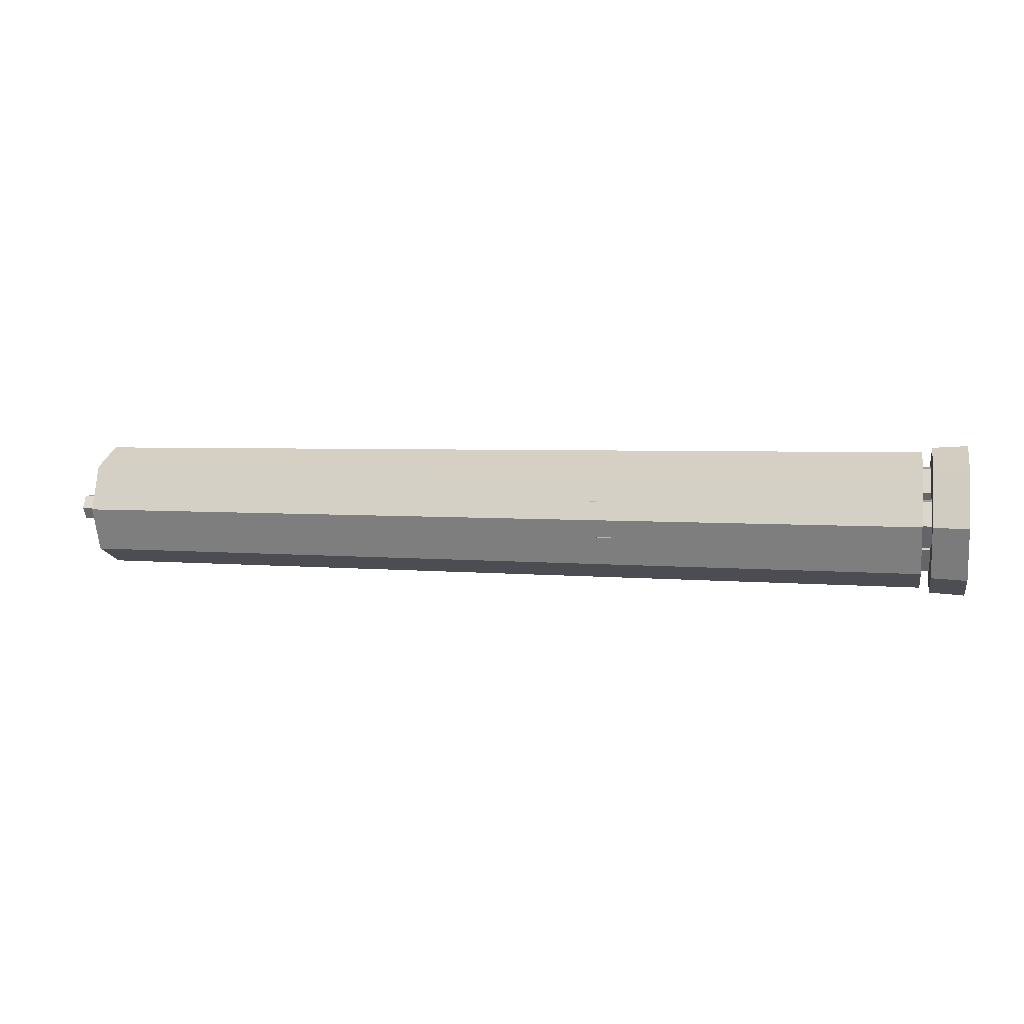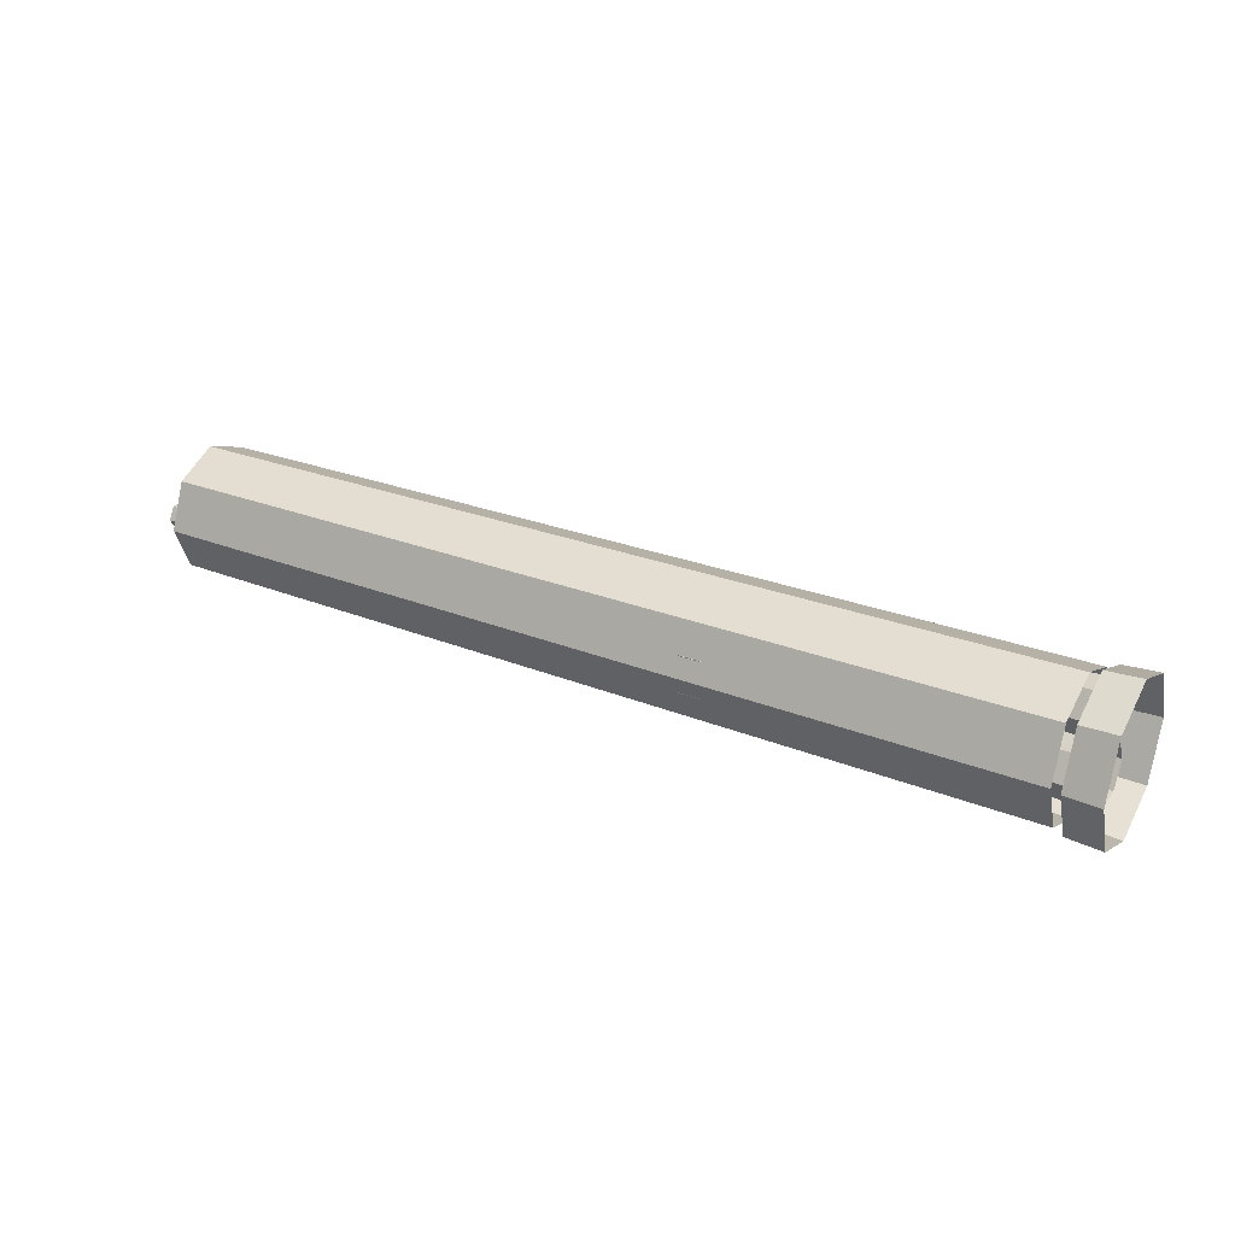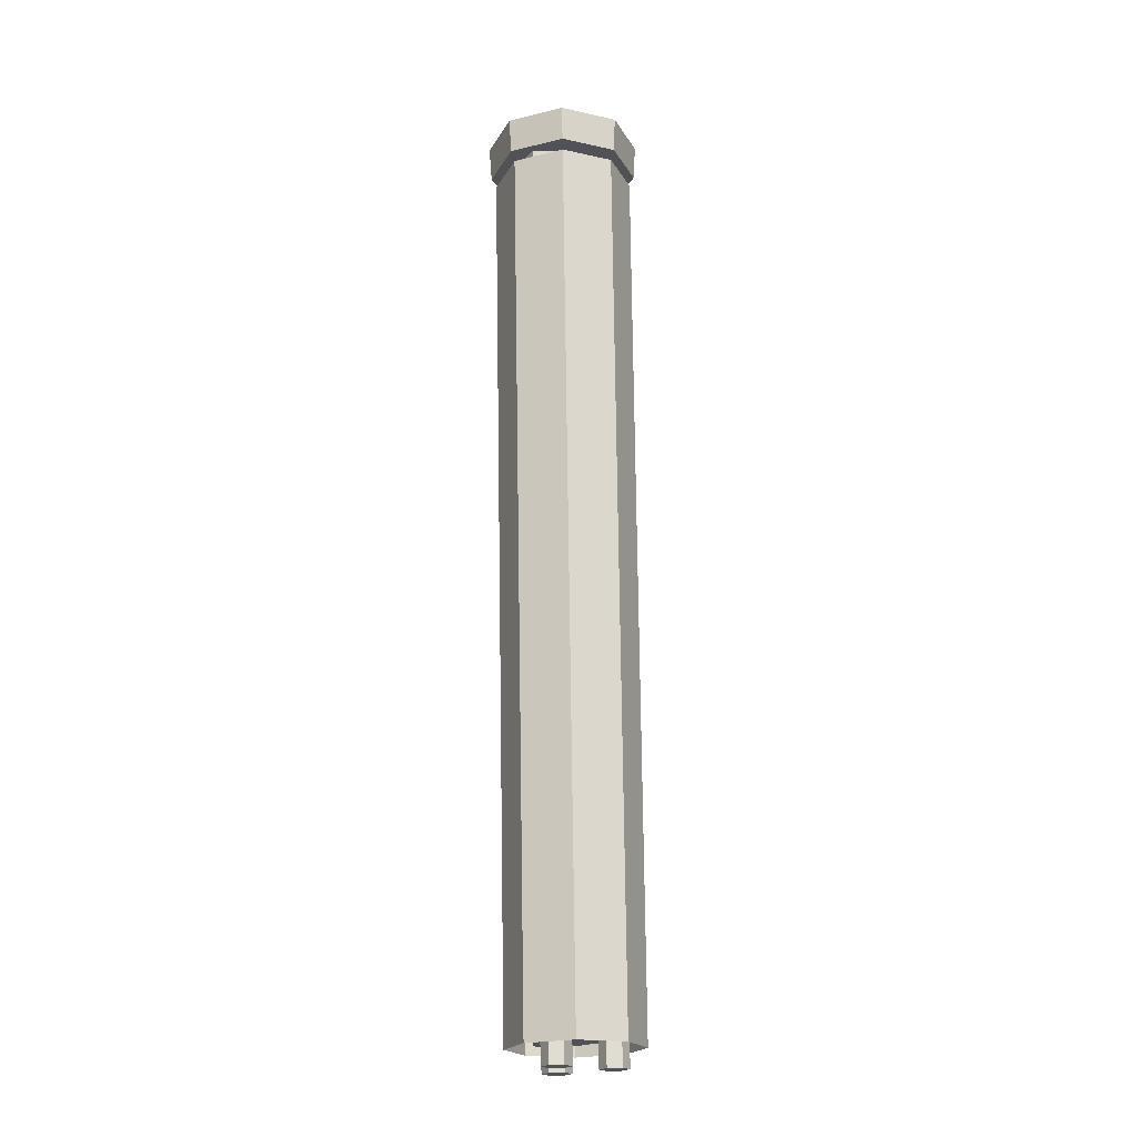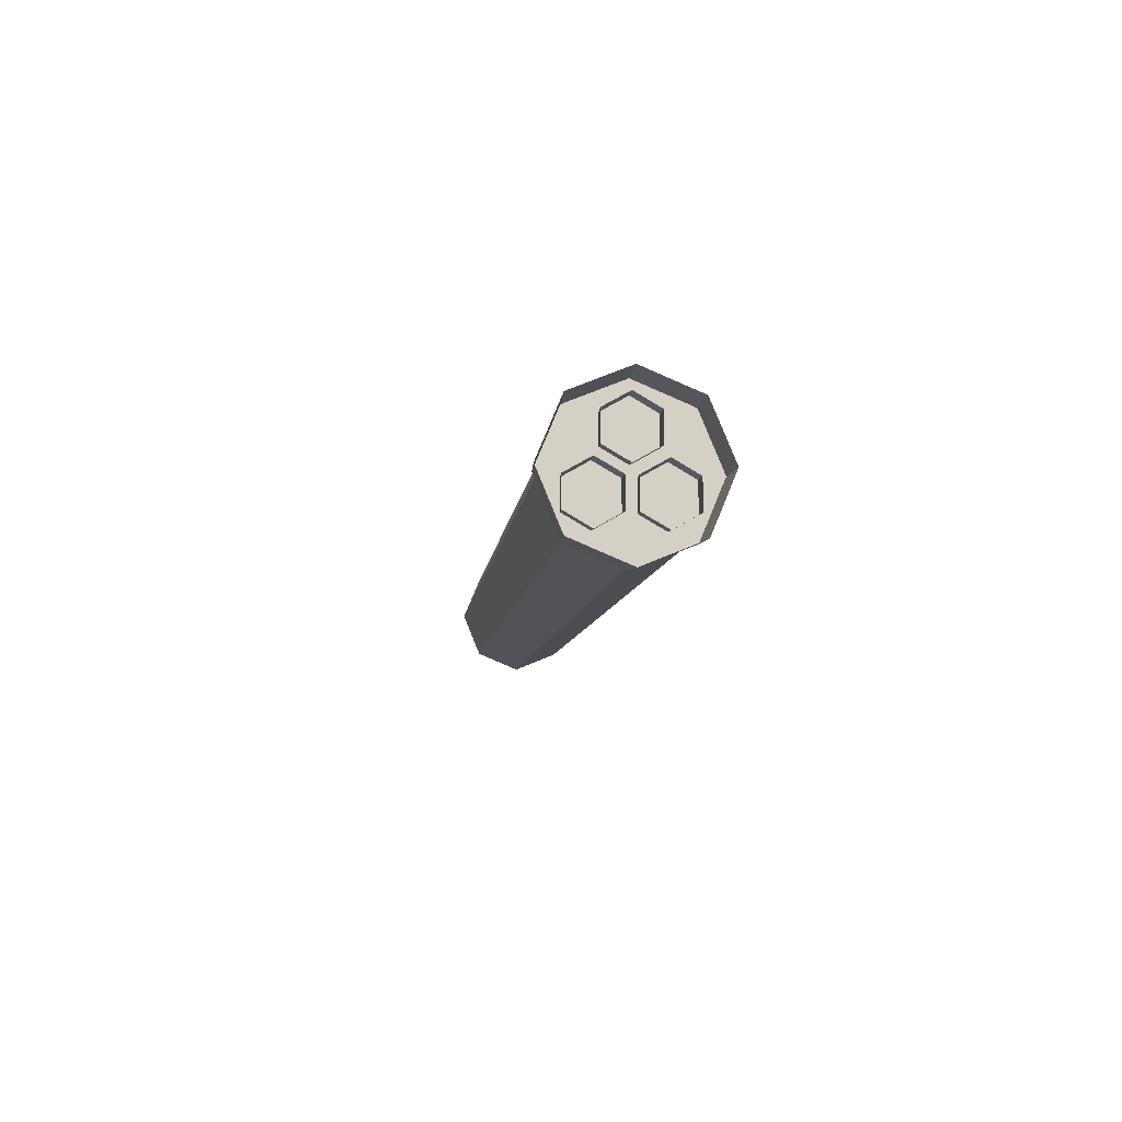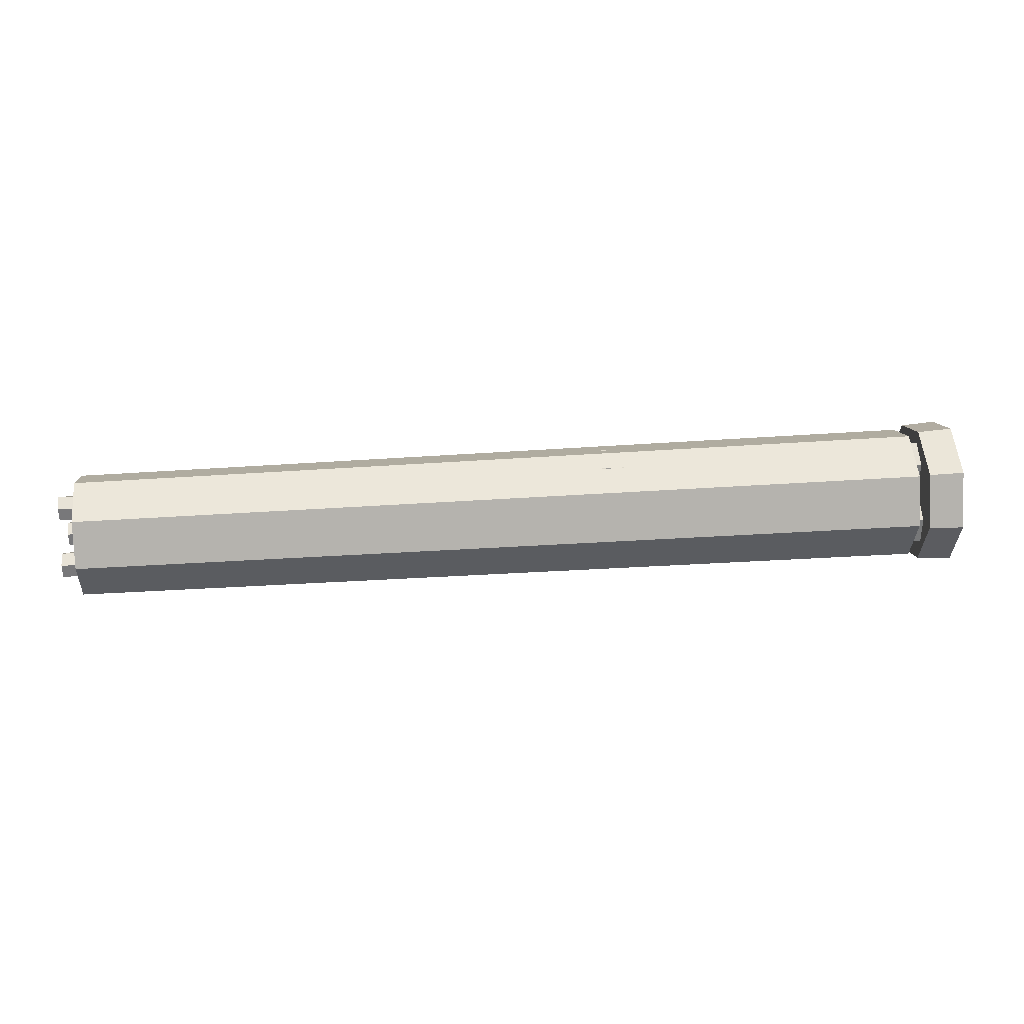
<metadata>
{"format":"obj","ext":"obj","renderer":"f3d","projection":"perspective","resolution":1024,"background":"white","views":[{"elev":5.6,"azim":-168.3,"up":"+Z"},{"elev":29.3,"azim":-150.3,"up":"+Z"},{"elev":69.1,"azim":89.2,"up":"+Z"},{"elev":-8.7,"azim":-96.8,"up":"+Y"},{"elev":32.8,"azim":174.4,"up":"+Y"}]}
</metadata>
<code>
v  50.03 42.3 0.3
v  50.03 41.7 0.3
v  50.03 41.7 -0.3
v  50.03 42.3 -0.3
v  1 43 -1
v  1 41 -1
v  1 43 1
v  1 41 1
v  0 42 0
g frame_hull
f 1 2 3 4
f 5 4 3 6
f 7 1 4 5
f 2 8 6 3
f 1 7 8 2
f 9 7 5
f 9 5 6
f 9 6 8
f 9 8 7
v  -11.89 44.16 0.3
v  -11.89 43.56 0.3
v  -11.89 43.56 -0.3
v  -11.89 44.16 -0.3
v  -49 44.86 -1
v  -49 42.86 -1
v  -49 44.86 1
v  -49 42.86 1
v  -50 43.86 -0
g frame_gun_mount_base
f 10 11 12 13
f 14 13 12 15
f 16 10 13 14
f 11 17 15 12
f 10 16 17 11
f 18 16 14
f 18 14 15
f 18 15 17
f 18 17 16
v  -30.31 75.31 -12.98
v  -30.31 74.31 -12.98
v  -30.31 74.31 -13.98
v  -30.31 75.31 -13.98
v  -31.31 75.81 -14.48
v  -31.31 73.81 -14.48
v  -31.31 75.81 -12.48
v  -31.31 73.81 -12.48
v  -32.31 74.81 -13.48
g frame_chain
f 19 20 21 22
f 23 22 21 24
f 25 19 22 23
f 20 26 24 21
f 19 25 26 20
f 27 25 23
f 27 23 24
f 27 24 26
f 27 26 25
v  -9.579 82.19 0.3
v  -9.579 81.59 0.3
v  -9.579 81.59 -0.3
v  -9.579 82.19 -0.3
v  -21.03 82.89 -1
v  -21.03 80.89 -1
v  -21.03 82.89 1
v  -21.03 80.89 1
v  -22.03 81.89 -0
g frame_gun
f 28 29 30 31
f 32 31 30 33
f 34 28 31 32
f 29 35 33 30
f 28 34 35 29
f 36 34 32
f 36 32 33
f 36 33 35
f 36 35 34
v  -12.11 92 0.5
v  -12.11 91 0.5
v  -12.11 91 -0.5
v  -12.11 92 -0.5
v  -13.11 92.5 -1
v  -13.11 90.5 -1
v  -13.11 92.5 1
v  -13.11 90.5 1
v  -14.11 91.5 -0
g frame_barrels
f 37 38 39 40
f 41 40 39 42
f 43 37 40 41
f 38 44 42 39
f 37 43 44 38
f 45 43 41
f 45 41 42
f 45 42 44
f 45 44 43
v  -13.66 23.31 -10.76
v  -13.66 22.71 -10.76
v  -13.66 22.71 -11.36
v  -13.66 23.31 -11.36
v  -38.3 24.01 -12.06
v  -38.3 22.01 -12.06
v  -38.3 24.01 -10.06
v  -38.3 22.01 -10.06
v  -39.3 23.01 -11.06
g frame_left_back_suspension
f 46 47 48 49
f 50 49 48 51
f 52 46 49 50
f 47 53 51 48
f 46 52 53 47
f 54 52 50
f 54 50 51
f 54 51 53
f 54 53 52
v  -45 19.3 -19.7
v  -45 18.7 -19.7
v  -45 18.7 -20.3
v  -45 19.3 -20.3
v  -62 20 -21
v  -62 18 -21
v  -62 20 -19
v  -62 18 -19
v  -63 19 -20
g frame_left_back_engine
f 55 56 57 58
f 59 58 57 60
f 61 55 58 59
f 56 62 60 57
f 55 61 62 56
f 63 61 59
f 63 59 60
f 63 60 62
f 63 62 61
v  -61 19.5 -37.5
v  -61 18.5 -37.5
v  -61 18.5 -38.5
v  -61 19.5 -38.5
v  -62 20 -39
v  -62 18 -39
v  -62 20 -37
v  -62 18 -37
v  -63 19 -38
g frame_left_back_tire
f 64 65 66 67
f 68 67 66 69
f 70 64 67 68
f 65 71 69 66
f 64 70 71 65
f 72 70 68
f 72 68 69
f 72 69 71
f 72 71 70
v  68.84 22.82 -10.76
v  68.84 22.22 -10.76
v  68.84 22.22 -11.36
v  68.84 22.82 -11.36
v  43.83 23.52 -12.06
v  43.83 21.52 -12.06
v  43.83 23.52 -10.06
v  43.83 21.52 -10.06
v  42.83 22.52 -11.06
g frame_left_front_suspension
f 73 74 75 76
f 77 76 75 78
f 79 73 76 77
f 74 80 78 75
f 73 79 80 74
f 81 79 77
f 81 77 78
f 81 78 80
f 81 80 79
v  85 19.3 -19.7
v  85 18.7 -19.7
v  85 18.7 -20.3
v  85 19.3 -20.3
v  68 20 -21
v  68 18 -21
v  68 20 -19
v  68 18 -19
v  67 19 -20
g frame_left_front_engine
f 82 83 84 85
f 86 85 84 87
f 88 82 85 86
f 83 89 87 84
f 82 88 89 83
f 90 88 86
f 90 86 87
f 90 87 89
f 90 89 88
v  69 19.5 -37.5
v  69 18.5 -37.5
v  69 18.5 -38.5
v  69 19.5 -38.5
v  68 20 -39
v  68 18 -39
v  68 20 -37
v  68 18 -37
v  67 19 -38
g frame_left_front_tire
f 91 92 93 94
f 95 94 93 96
f 97 91 94 95
f 92 98 96 93
f 91 97 98 92
f 99 97 95
f 99 95 96
f 99 96 98
f 99 98 97
v  -13.58 23.31 11.15
v  -13.58 22.71 11.15
v  -13.58 22.71 10.55
v  -13.58 23.31 10.55
v  -38.3 24.01 9.848
v  -38.3 22.01 9.848
v  -38.3 24.01 11.85
v  -38.3 22.01 11.85
v  -39.3 23.01 10.85
g frame_right_back_suspension
f 100 101 102 103
f 104 103 102 105
f 106 100 103 104
f 101 107 105 102
f 100 106 107 101
f 108 106 104
f 108 104 105
f 108 105 107
f 108 107 106
v  -45 19.3 20.3
v  -45 18.7 20.3
v  -45 18.7 19.7
v  -45 19.3 19.7
v  -62 20 19
v  -62 18 19
v  -62 20 21
v  -62 18 21
v  -63 19 20
g frame_right_back_engine
f 109 110 111 112
f 113 112 111 114
f 115 109 112 113
f 110 116 114 111
f 109 115 116 110
f 117 115 113
f 117 113 114
f 117 114 116
f 117 116 115
v  -61 19.5 38.5
v  -61 18.5 38.5
v  -61 18.5 37.5
v  -61 19.5 37.5
v  -62 20 37
v  -62 18 37
v  -62 20 39
v  -62 18 39
v  -63 19 38
g frame_right_back_tire
f 118 119 120 121
f 122 121 120 123
f 124 118 121 122
f 119 125 123 120
f 118 124 125 119
f 126 124 122
f 126 122 123
f 126 123 125
f 126 125 124
v  68.91 22.82 11.15
v  68.91 22.22 11.15
v  68.91 22.22 10.55
v  68.91 22.82 10.55
v  43.83 23.52 9.848
v  43.83 21.52 9.848
v  43.83 23.52 11.85
v  43.83 21.52 11.85
v  42.83 22.52 10.85
g frame_right_front_suspension
f 127 128 129 130
f 131 130 129 132
f 133 127 130 131
f 128 134 132 129
f 127 133 134 128
f 135 133 131
f 135 131 132
f 135 132 134
f 135 134 133
v  85 19.3 20.3
v  85 18.7 20.3
v  85 18.7 19.7
v  85 19.3 19.7
v  68 20 19
v  68 18 19
v  68 20 21
v  68 18 21
v  67 19 20
g frame_right_front_engine
f 136 137 138 139
f 140 139 138 141
f 142 136 139 140
f 137 143 141 138
f 136 142 143 137
f 144 142 140
f 144 140 141
f 144 141 143
f 144 143 142
v  69 19.5 38.5
v  69 18.5 38.5
v  69 18.5 37.5
v  69 19.5 37.5
v  68 20 37
v  68 18 37
v  68 20 39
v  68 18 39
v  67 19 38
g frame_right_front_tire
f 145 146 147 148
f 149 148 147 150
f 151 145 148 149
f 146 152 150 147
f 145 151 152 146
f 153 151 149
f 153 149 150
f 153 150 152
f 153 152 151
v  14.58 56.14 -16.46
v  15.57 55.97 -16.46
v  15.57 55.97 -17.46
v  14.58 56.14 -17.46
v  13.91 55.25 -17.96
v  15.88 54.9 -17.96
v  13.91 55.25 -15.96
v  15.88 54.9 -15.96
v  14.73 54.09 -16.96
g frame_steering_wheel
f 154 155 156 157
f 158 157 156 159
f 160 154 157 158
f 155 161 159 156
f 154 160 161 155
f 162 160 158
f 162 158 159
f 162 159 161
f 162 161 160
v  0.2331 94.09 0.8
v  -0.7485 94.09 -0.8
v  -0.7485 94.09 0.8
v  0.2331 94.09 -0.8
v  0.2331 90.9 -2.645
v  -0.7485 89.51 -1.845
v  -0.7485 90.9 -2.645
v  0.2331 89.51 -1.845
v  0.2331 89.51 1.845
v  -0.7485 90.9 2.645
v  -0.7485 89.51 1.845
v  0.2331 90.9 2.645
v  23.07 93.95 0.0143
v  23.07 92.13 1.098
v  23.07 93.64 0.6602
v  23.07 92.13 -1.098
v  23.07 93.64 -0.66
v  23.07 91 2.183
v  23.07 90.29 2.126
v  23.07 90.23 -0
v  0.2331 92.19 1.196
v  -0.7485 92.19 1.196
v  -0.7485 90.12 0
v  0.2331 90.12 0
v  23.53 93.64 -0.66
v  23.53 92.13 -1.098
v  23.07 91 -2.182
v  23.53 91 -2.182
v  23.53 93.64 0.6602
v  23.53 93.95 0.0057
v  23.53 92.13 1.098
v  23.53 91 2.183
v  23.07 89.86 -1.522
v  23.53 89.86 -1.522
v  23.53 90.23 -0
v  23.07 89.86 1.522
v  23.53 89.86 1.522
v  23.07 90.29 -2.124
v  23.53 90.29 -2.122
v  23.53 90.29 2.124
v  0.2331 92.19 -1.196
v  24.62 93.56 0
v  24.62 92.66 -0.5196
v  24.62 93.26 -0.5196
v  24.62 92.36 0
v  24.62 92.66 0.5196
v  24.62 93.26 0.5196
v  -0.7485 92.19 -1.196
v  24.62 91.07 -1.785
v  24.62 91.37 -1.266
v  24.62 90.47 -1.785
v  24.62 91.07 -0.7462
v  24.62 90.47 -0.7462
v  24.62 90.17 -1.266
v  24.62 90.47 1.785
v  24.62 91.37 1.266
v  24.62 91.07 1.785
v  24.62 91.07 0.7462
v  24.62 90.47 0.7462
v  24.62 90.17 1.266
v  -14.58 91.5 -3.205
v  -16.1 91.5 -3.3
v  -14.58 93.77 -2.266
v  -16.1 93.83 -2.333
v  -14.58 94.71 0
v  -16.1 94.8 0
v  -14.58 93.77 2.266
v  -16.1 93.83 2.333
v  -14.58 91.5 3.205
v  -16.1 91.5 3.3
v  -14.58 89.23 2.266
v  -16.1 89.17 2.333
v  -14.58 88.29 0
v  -16.1 88.2 0
v  -14.58 89.23 -2.266
v  -16.1 89.17 -2.333
v  -7.229 92.6 -0.6235
v  -7.229 93.32 -0.6235
v  -7.229 93.68 0
v  -7.229 93.32 0.6235
v  -7.229 92.6 0.6235
v  -7.229 92.24 -0
v  -15.19 91.76 0
v  -15.19 92.36 1.039
v  -15.19 93.56 1.039
v  -15.19 94.16 0
v  -15.19 93.56 -1.039
v  -15.19 92.36 -1.039
v  -7.229 90.41 -0.6423
v  -7.229 91.13 -0.6423
v  -7.229 91.49 -1.266
v  -7.229 91.13 -1.889
v  -7.229 90.41 -1.889
v  -7.229 90.05 -1.266
v  -15.19 90.17 -0.2266
v  -15.19 89.57 -1.266
v  -15.19 90.17 -2.305
v  -15.19 91.37 -2.305
v  -15.19 91.97 -1.266
v  -15.19 91.37 -0.2266
v  -7.229 91.49 1.266
v  -7.229 91.13 1.889
v  -7.229 90.41 1.889
v  -7.229 90.05 1.266
v  -7.229 90.41 0.6423
v  -7.229 91.13 0.6423
v  -15.19 91.37 0.2266
v  -15.19 90.17 0.2266
v  -15.19 89.57 1.266
v  -15.19 90.17 2.305
v  -15.19 91.37 2.305
v  -15.19 91.97 1.266
v  -14.58 91.5 0
v  -14.16 91.5 3
v  23.84 89.56 1.946
v  23.84 91.5 2.752
v  -14.16 89.38 2.121
v  23.84 88.75 -0
v  -14.16 88.5 -0
v  23.84 89.56 -1.946
v  -14.16 89.38 -2.121
v  23.84 91.5 -2.752
v  -14.16 91.5 -3
v  23.84 93.45 -1.946
v  -14.16 93.63 -2.121
v  23.84 94.26 -0
v  -14.16 94.5 -0
v  23.84 93.45 1.946
v  -14.16 93.63 2.121
g barrels
f 163 164 165
f 164 163 166
f 167 168 169
f 168 167 170
f 171 172 173
f 172 171 174
f 175 176 177
f 176 175 178
f 179 178 175
f 180 176 181
f 181 176 182
f 178 182 176
f 163 165 183
f 184 183 165
f 183 184 174
f 172 174 184
f 168 170 185
f 186 185 170
f 185 186 173
f 171 173 186
f 179 187 178
f 188 178 187
f 178 188 189
f 190 189 188
f 177 191 175
f 192 175 191
f 175 192 179
f 187 179 192
f 191 177 193
f 176 193 177
f 193 176 194
f 180 194 176
f 195 196 182
f 197 182 196
f 182 197 198
f 199 198 197
f 189 190 200
f 201 200 190
f 200 201 195
f 196 195 201
f 198 199 181
f 202 181 199
f 181 202 180
f 194 180 202
f 191 193 192
f 188 192 193
f 192 188 187
f 202 193 194
f 190 188 201
f 197 201 188
f 201 197 196
f 183 166 163
f 166 183 203
f 203 183 186
f 174 186 183
f 186 174 171
f 170 203 186
f 203 170 167
f 204 205 206
f 205 204 207
f 207 204 208
f 209 208 204
f 165 164 184
f 210 184 164
f 185 184 210
f 184 185 172
f 173 172 185
f 169 168 210
f 185 210 168
f 211 212 213
f 214 213 212
f 215 213 214
f 213 215 216
f 217 218 219
f 218 217 220
f 220 217 221
f 222 221 217
f 199 197 202
f 202 197 193
f 188 193 197
f 164 166 210
f 203 210 166
f 210 203 169
f 167 169 203
f 223 224 225
f 226 225 224
f 225 226 227
f 228 227 226
f 227 228 229
f 230 229 228
f 229 230 231
f 232 231 230
f 231 232 233
f 234 233 232
f 233 234 235
f 236 235 234
f 235 236 237
f 238 237 236
f 237 238 223
f 224 223 238
f 205 239 206
f 240 206 239
f 206 240 204
f 241 204 240
f 204 241 209
f 242 209 241
f 209 242 208
f 243 208 242
f 208 243 207
f 244 207 243
f 207 244 205
f 205 244 239
f 239 244 245
f 245 244 246
f 243 246 244
f 246 243 247
f 242 247 243
f 247 242 248
f 241 248 242
f 248 241 249
f 240 249 241
f 249 240 250
f 239 250 240
f 250 239 245
f 215 251 216
f 251 215 252
f 214 252 215
f 252 214 253
f 212 253 214
f 253 212 254
f 211 254 212
f 254 211 255
f 213 255 211
f 255 213 256
f 216 256 213
f 251 256 216
f 257 256 251
f 258 256 257
f 256 258 255
f 259 255 258
f 255 259 254
f 260 254 259
f 254 260 253
f 261 253 260
f 253 261 252
f 262 252 261
f 252 262 251
f 257 251 262
f 218 263 219
f 264 219 263
f 219 264 217
f 265 217 264
f 217 265 222
f 266 222 265
f 222 266 221
f 267 221 266
f 221 267 220
f 268 220 267
f 220 268 218
f 218 268 263
f 263 268 269
f 269 268 270
f 267 270 268
f 270 267 271
f 266 271 267
f 271 266 272
f 265 272 266
f 272 265 273
f 264 273 265
f 273 264 274
f 263 274 264
f 274 263 269
f 275 237 223
f 237 275 235
f 235 275 233
f 233 275 231
f 231 275 229
f 229 275 227
f 227 275 225
f 223 225 275
f 198 181 182
f 200 178 189
f 178 200 182
f 195 182 200
f 276 277 278
f 279 277 276
f 277 279 280
f 281 280 279
f 280 281 282
f 283 282 281
f 282 283 284
f 285 284 283
f 284 285 286
f 287 286 285
f 286 287 288
f 289 288 287
f 288 289 290
f 291 290 289
f 290 291 278
f 276 278 291

</code>
